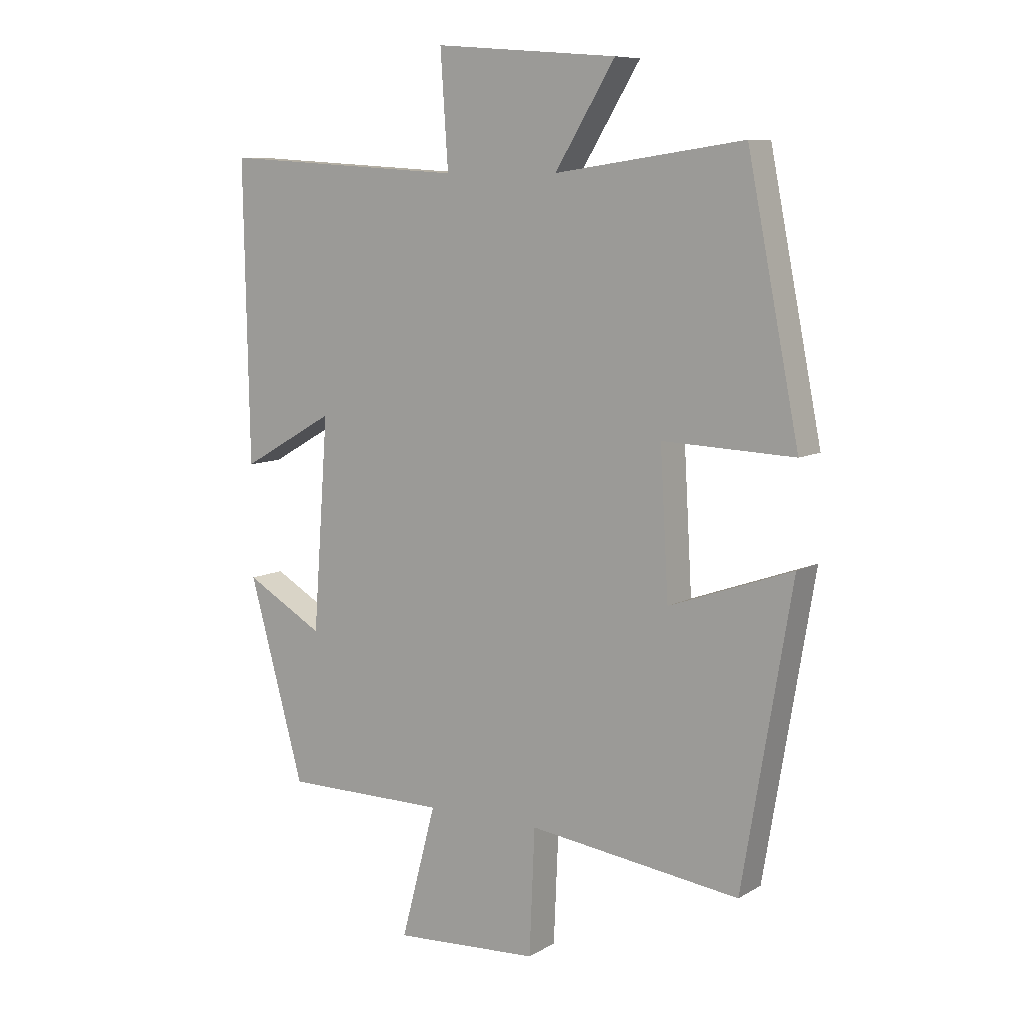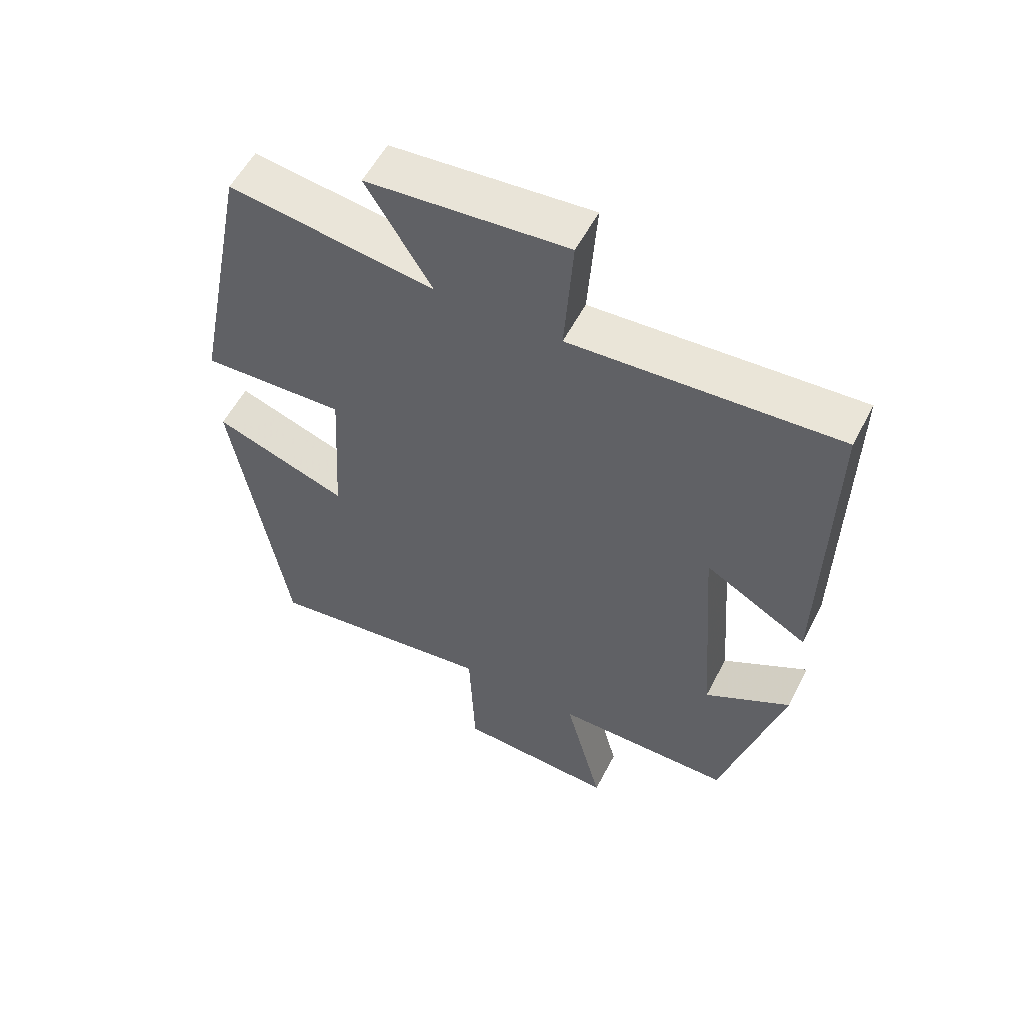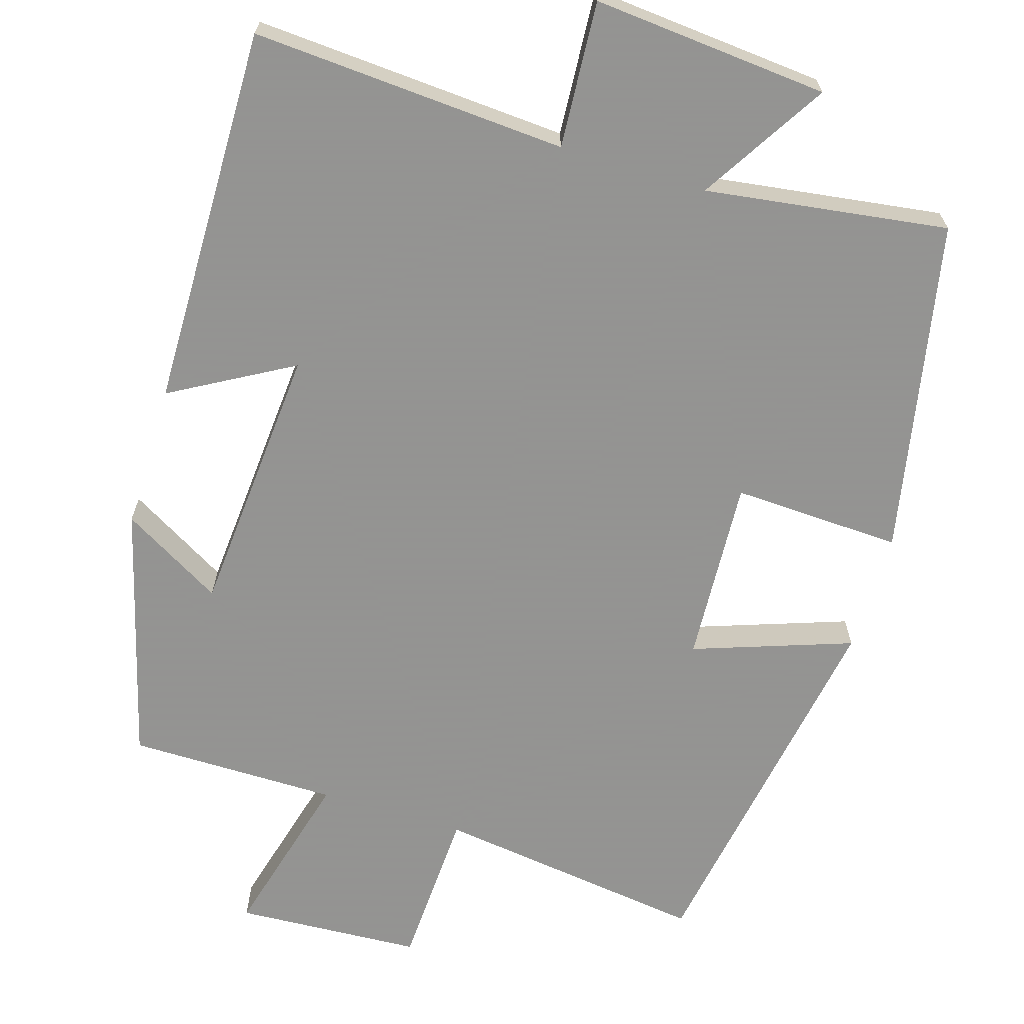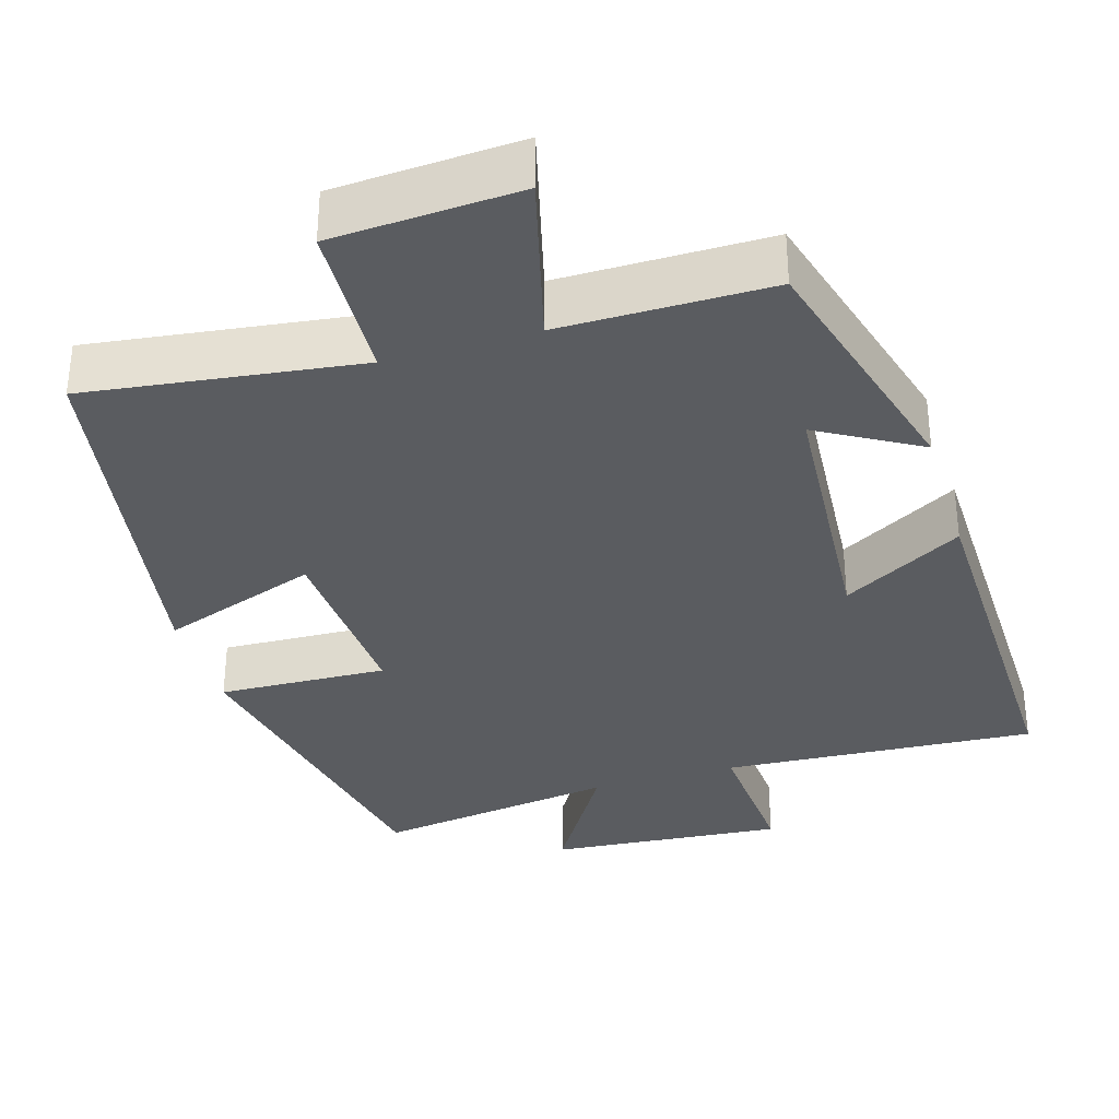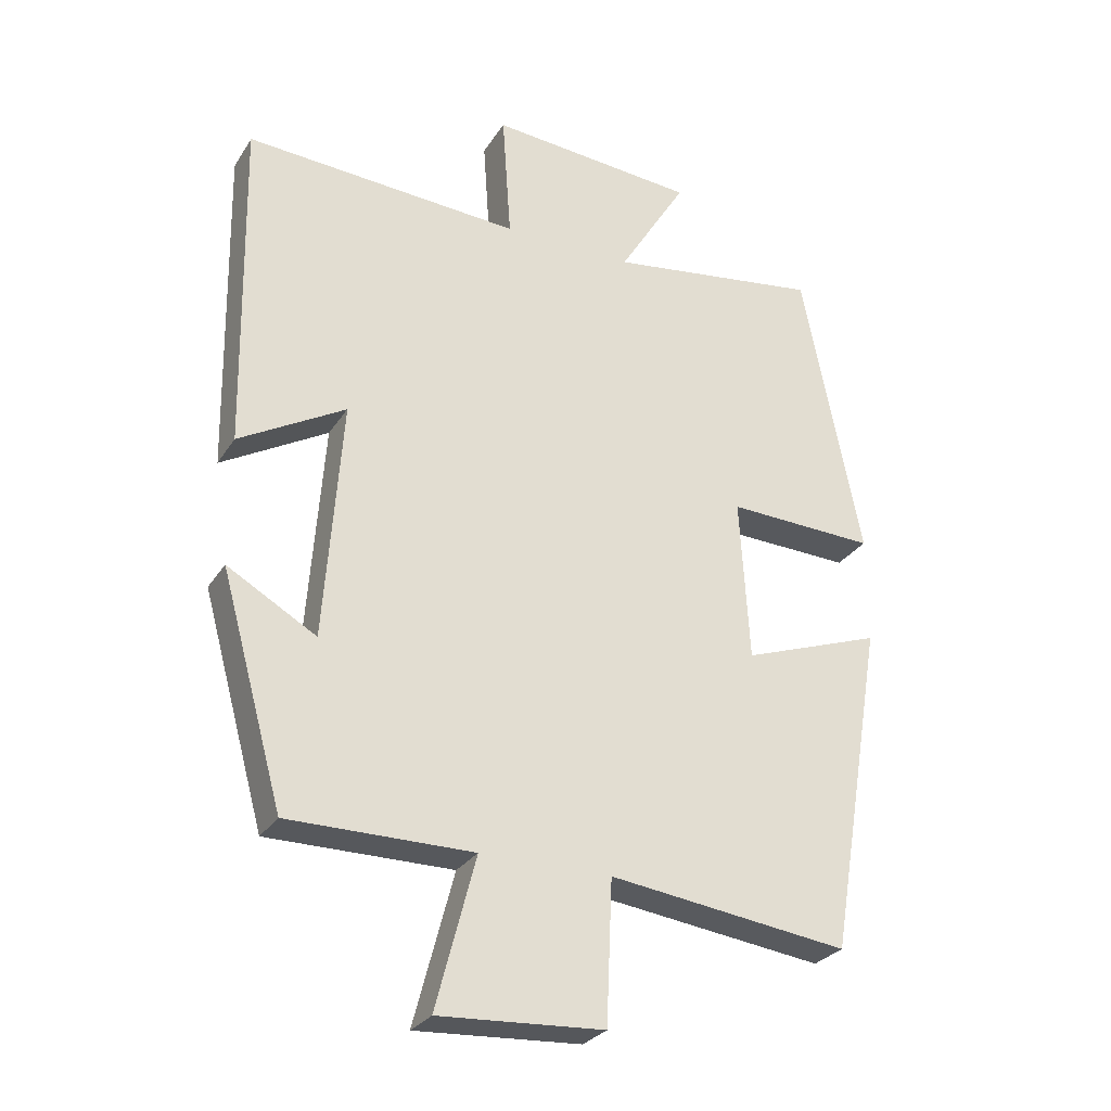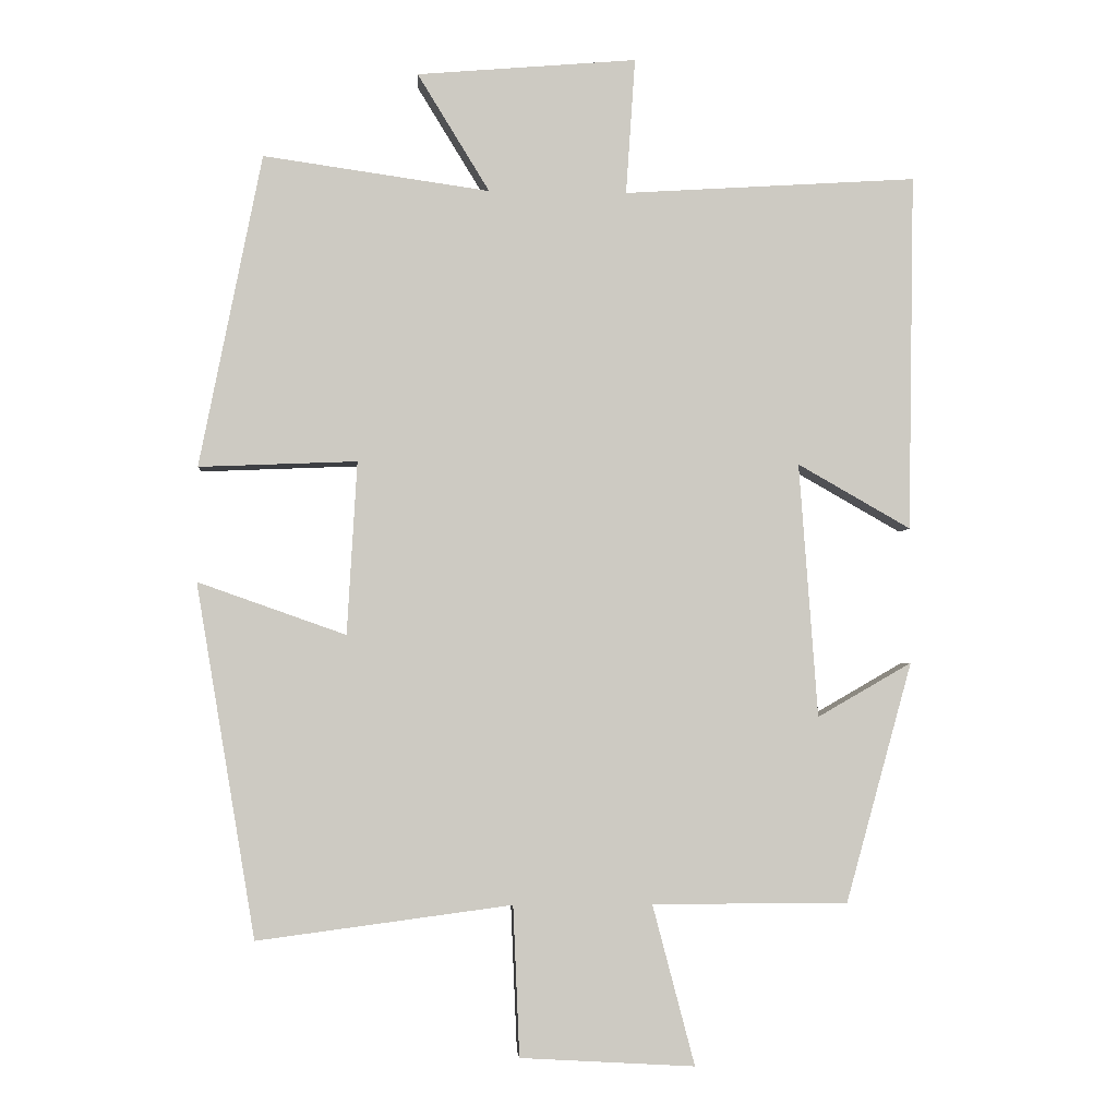
<metadata>
{"format":"obj","ext":"obj","renderer":"f3d","projection":"perspective","resolution":1024,"background":"white","views":[{"elev":8.6,"azim":33.9,"up":"+Z"},{"elev":56.1,"azim":-152.8,"up":"+Z"},{"elev":-66.9,"azim":-17.1,"up":"+Y"},{"elev":-34.0,"azim":-163.2,"up":"+Y"},{"elev":-28.2,"azim":-26.2,"up":"+Z"},{"elev":-3.3,"azim":176.1,"up":"+Z"}]}
</metadata>
<code>
v -0.407 0.07 -0.5
v -0.5 0.07 -0.164
v -0.368 0.07 -0.24
v -0.342 0.07 0.116
v -0.5 0.07 0.026
v -0.509 0.07 0.526
v -0.098 0.07 0.5
v -0.111 0.07 0.691
v 0.197 0.07 0.665
v 0.096 0.07 0.5
v 0.413 0.07 0.545
v 0.5 0.07 0.107
v 0.279 0.07 0.116
v 0.293 0.07 -0.126
v 0.5 0.07 -0.053
v 0.417 0.07 -0.547
v 0.061 0.07 -0.5
v 0.052 0.07 -0.71
v -0.192 0.07 -0.724
v -0.133 0.07 -0.5
v -0.407 0 -0.5
v -0.5 0 -0.164
v -0.368 0 -0.24
v -0.342 0 0.116
v -0.5 0 0.026
v -0.509 0 0.526
v -0.098 0 0.5
v -0.111 0 0.691
v 0.197 0 0.665
v 0.096 0 0.5
v 0.413 0 0.545
v 0.5 0 0.107
v 0.279 0 0.116
v 0.293 0 -0.126
v 0.5 0 -0.053
v 0.417 0 -0.547
v 0.061 0 -0.5
v 0.052 0 -0.71
v -0.192 0 -0.724
v -0.133 0 -0.5
f 17 18 19 20
f 17 20 1 2
f 14 15 16 17
f 13 14 17
f 10 11 12 13
f 10 13 17
f 7 8 9 10
f 7 10 17
f 4 5 6 7
f 3 4 7 17
f 2 3 17
f 40 39 38 37
f 22 21 40 37
f 37 36 35 34
f 37 34 33
f 33 32 31 30
f 37 33 30
f 30 29 28 27
f 37 30 27
f 27 26 25 24
f 37 27 24 23
f 37 23 22
f 1 21 22 2
f 2 22 23 3
f 3 23 24 4
f 4 24 25 5
f 5 25 26 6
f 6 26 27 7
f 7 27 28 8
f 8 28 29 9
f 9 29 30 10
f 10 30 31 11
f 11 31 32 12
f 12 32 33 13
f 13 33 34 14
f 14 34 35 15
f 15 35 36 16
f 16 36 37 17
f 17 37 38 18
f 18 38 39 19
f 19 39 40 20
f 20 40 21 1

</code>
